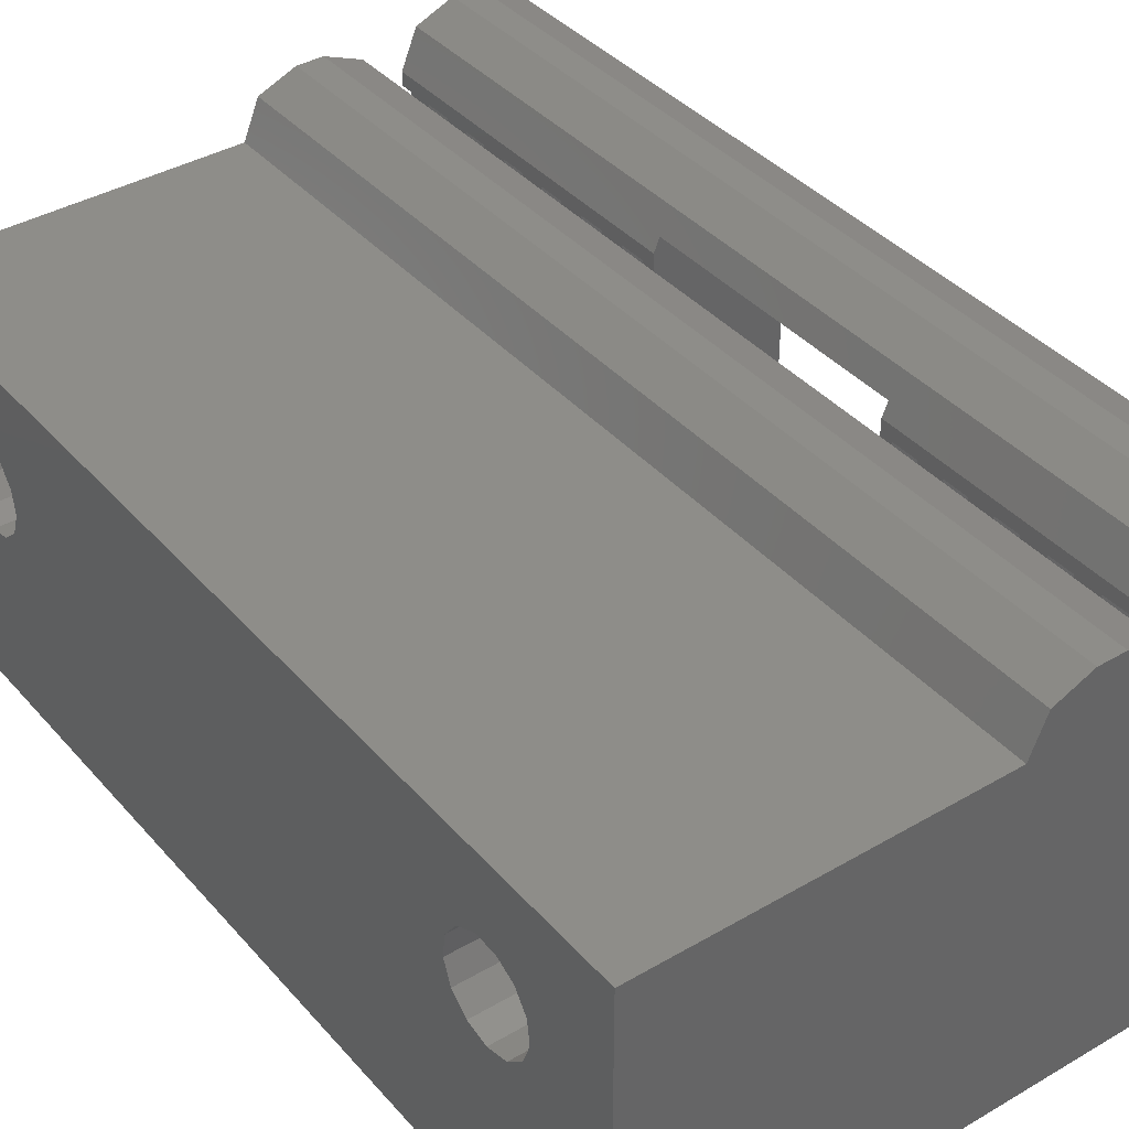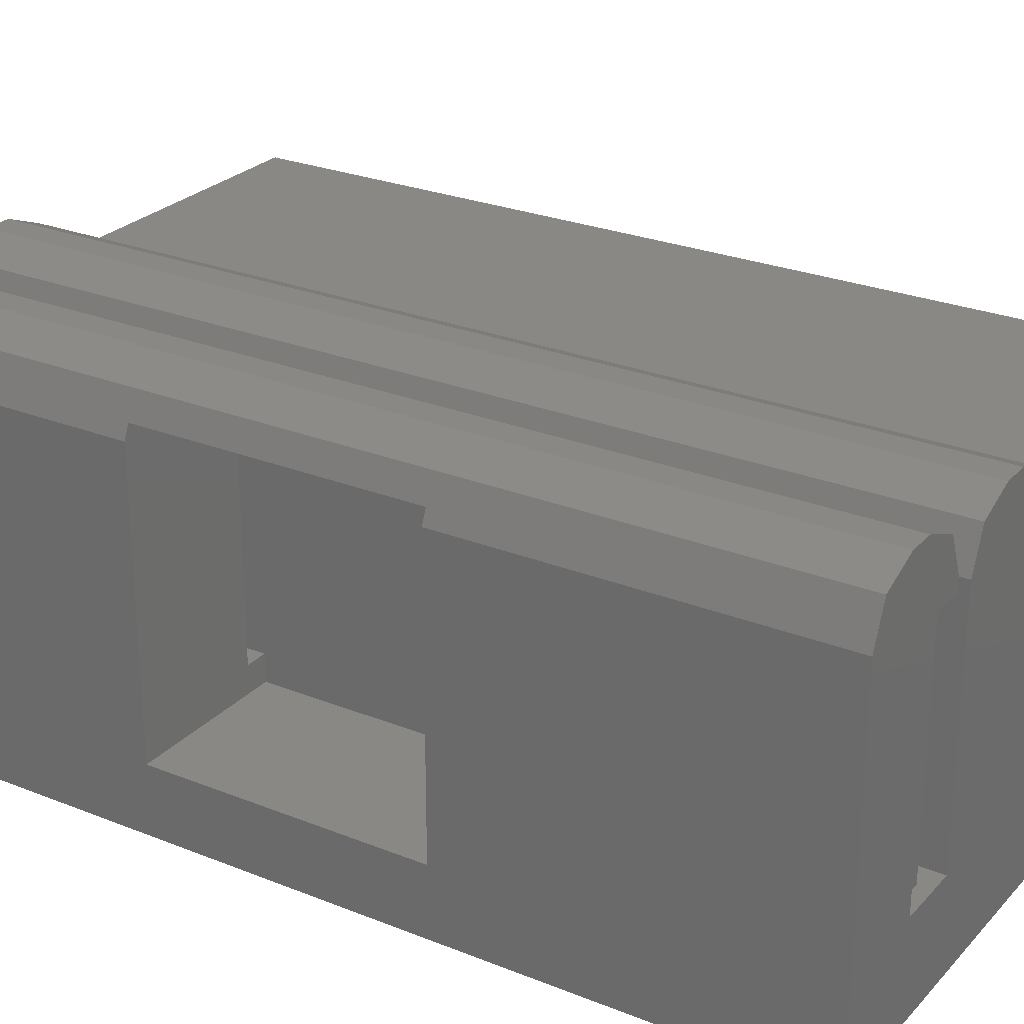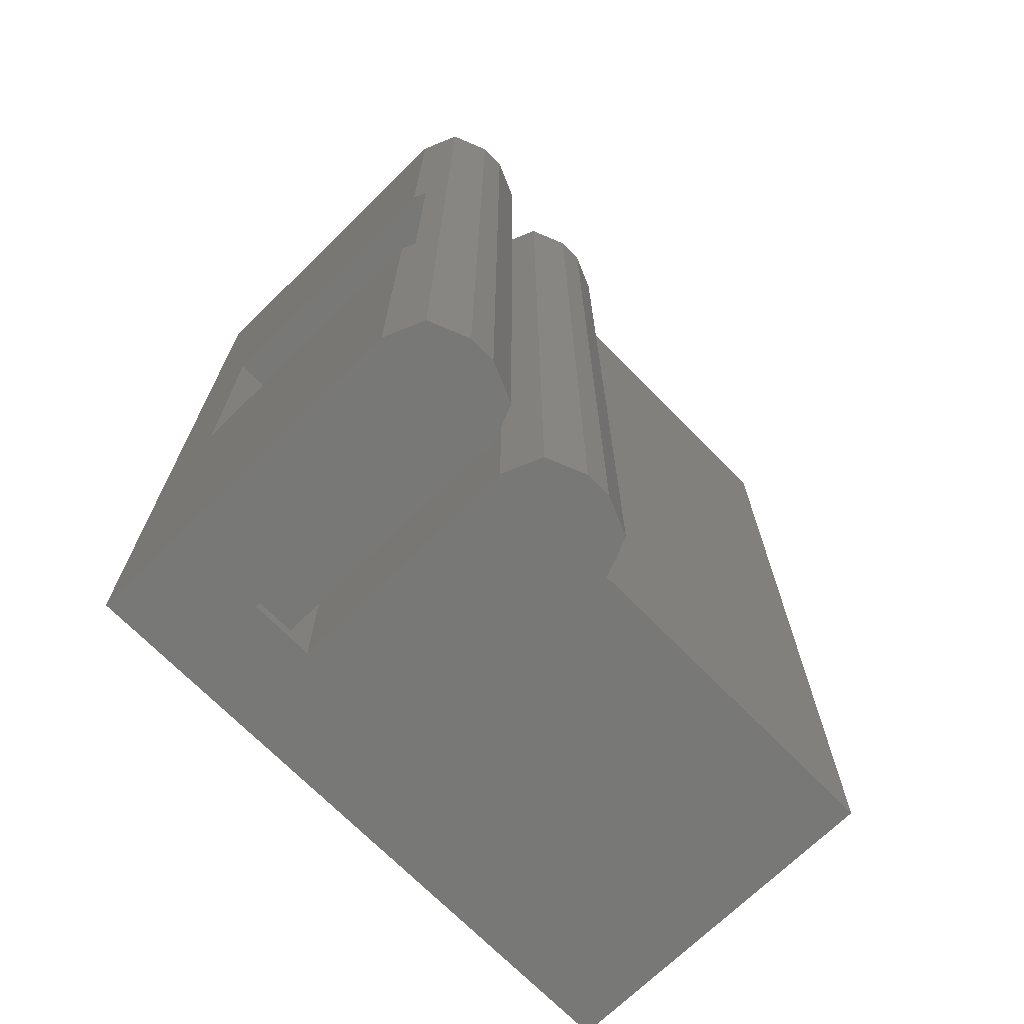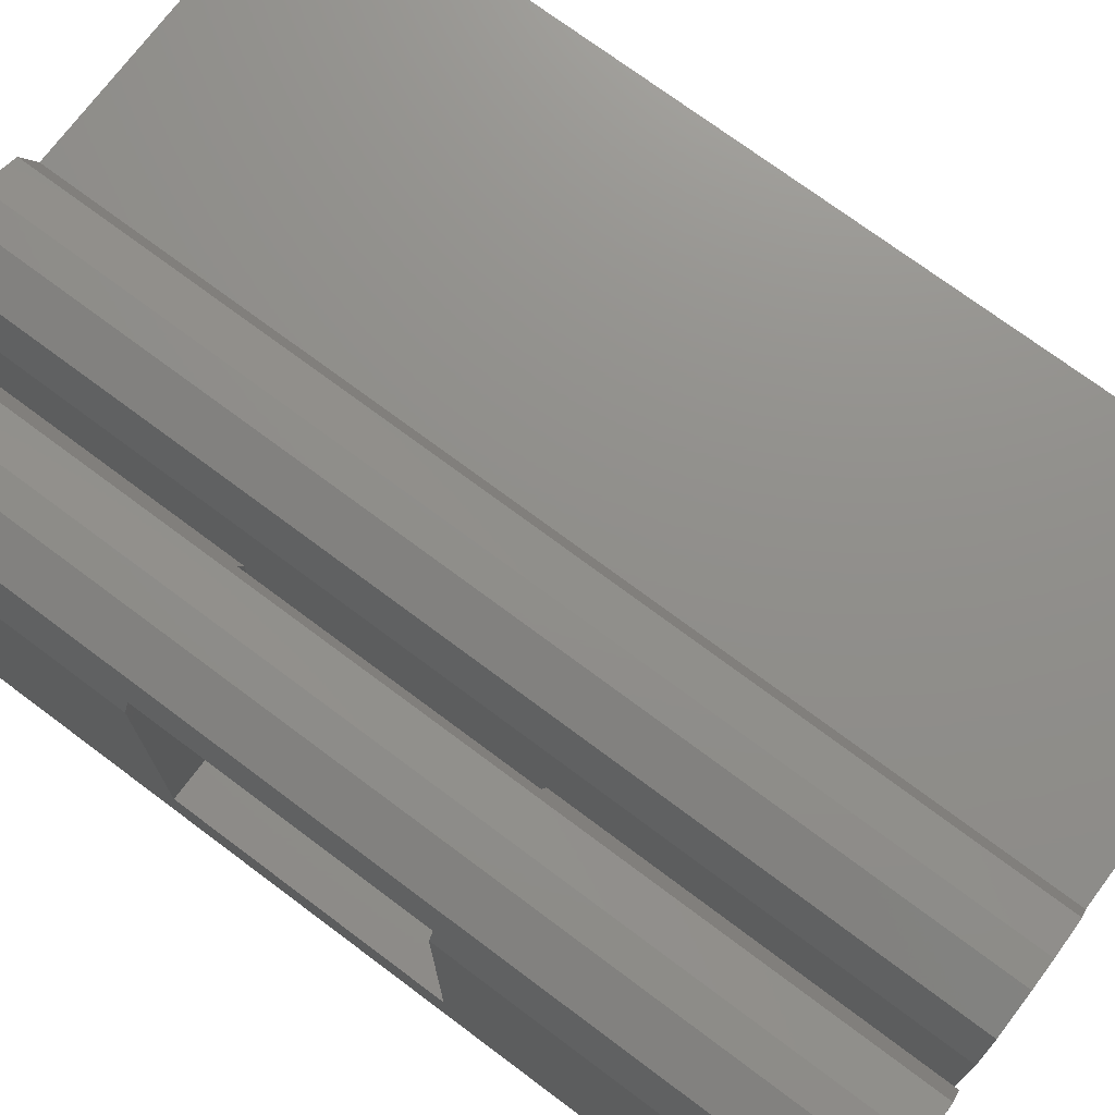
<metadata>
{"format":"stl","ext":"stl","renderer":"f3d","projection":"perspective","resolution":1024,"background":"white","views":[{"elev":38.8,"azim":-36.3,"up":"+Y"},{"elev":26.1,"azim":122.4,"up":"+Y"},{"elev":-70.4,"azim":134.4,"up":"+Z"},{"elev":73.1,"azim":126.8,"up":"+Y"}]}
</metadata>
<code>
# stl→obj: 276 verts, 560 faces
v -1.5 1.748 5.431
v -1.5 -8 35
v -1.5 4.5 0
v -1.5 -0.217 31.79
v -1.5 4.5 35
v -1.5 -8 0
v -1.5 -1.8 5
v -1.5 -1.594 4.163
v -1.5 -1.023 3.519
v -1.5 -0.217 3.213
v -1.5 1.748 30.43
v -1.5 1.748 29.57
v -1.5 0.6383 6.683
v -1.5 1.347 6.194
v -1.5 -1.023 6.481
v -1.5 -0.217 6.787
v -1.5 0.6383 3.317
v -1.5 1.347 3.806
v -1.5 1.748 4.569
v -1.5 -1.594 5.837
v -1.5 -1.8 30
v -1.5 -1.594 29.16
v -1.5 -1.023 28.52
v -1.5 -0.217 28.21
v -1.5 0.6383 28.32
v -1.5 1.347 28.81
v -1.5 1.347 31.19
v -1.5 0.6383 31.68
v -1.5 -1.023 31.48
v -1.5 -1.594 30.84
v 0.5 -8 2.056
v 21.5 -8 0
v 3.5 -8 2.056
v 0.5 -8 7.944
v 0.5 -8 27.06
v 3.5 -8 7.944
v 3.5 -8 27.06
v 21.5 -8 35
v 0.5 -8 32.94
v 3.5 -8 32.94
v 15.65 -4.5 0
v 10.65 4.5 0
v 15.65 4.5 0
v 13.65 6.5 0
v 15.06 5.914 0
v 18 4.5 0
v 18 -4.5 0
v 17.09 6.414 0
v 16.5 5 0
v 16.5 4.5 0
v 18.5 7 0
v 19.5 7 0
v 20.91 6.414 0
v 21.5 5 0
v 11.24 5.914 0
v 12.65 6.5 0
v 10.65 4.5 35
v 15.65 -4.5 35
v 19.5 7 35
v 17.09 6.414 35
v 20.91 6.414 35
v 11.24 5.914 35
v 15.65 4.5 35
v 16.5 5 35
v 21.5 5 35
v 16.5 -4.5 35
v 12.65 6.5 35
v 13.65 6.5 35
v 15.06 5.914 35
v 18.5 7 35
v 0.5 -1.594 5.837
v 0.5 -1.8 5
v 0.5 -1.594 4.163
v 0.5 -1.023 6.481
v 0.5 -0.217 6.787
v 0.5 0.6383 6.683
v 0.5 1.347 6.194
v 0.5 1.748 5.431
v 0.5 1.748 4.569
v 0.5 1.347 3.806
v 0.5 0.6383 3.317
v 0.5 -0.217 3.213
v 0.5 -1.023 3.519
v 0.5 -1.594 30.84
v 0.5 -1.8 30
v 0.5 -1.594 29.16
v 0.5 -1.023 31.48
v 0.5 -0.217 31.79
v 0.5 0.6383 31.68
v 0.5 1.347 31.19
v 0.5 1.748 30.43
v 0.5 1.748 29.57
v 0.5 1.347 28.81
v 0.5 0.6383 28.32
v 0.5 -0.217 28.21
v 0.5 -1.023 28.52
v 21.5 -5.5 13
v 21.5 -5.5 23
v 21.5 5 23
v 21.5 5 13
v 0.5 1.7 7.944
v 0.5 3.4 5
v 0.5 1.7 2.056
v 3.5 1.7 2.056
v 3.5 -1.594 5.837
v 3.5 -1.023 6.481
v 3.5 1.748 5.431
v 3.5 1.7 7.944
v 3.5 3.4 5
v 3.5 1.347 3.806
v 3.5 1.748 4.569
v 3.5 0.6383 3.317
v 3.5 1.347 6.194
v 3.5 -0.217 6.787
v 3.5 0.6383 6.683
v 3.5 -1.594 4.163
v 3.5 -1.8 5
v 3.5 -1.023 3.519
v 3.5 -0.217 3.213
v 0.5 1.7 32.94
v 0.5 3.4 30
v 0.5 1.7 27.06
v 3.5 1.7 27.06
v 3.5 -1.594 30.84
v 3.5 -1.023 31.48
v 3.5 1.748 30.43
v 3.5 1.7 32.94
v 3.5 3.4 30
v 3.5 1.347 28.81
v 3.5 1.748 29.57
v 3.5 0.6383 28.32
v 3.5 1.347 31.19
v 3.5 -0.217 31.79
v 3.5 0.6383 31.68
v 3.5 -1.594 29.16
v 3.5 -1.8 30
v 3.5 -1.023 28.52
v 3.5 -0.217 28.21
v 21.29 5.5 13
v 21.29 5.5 23
v 16.5 5 13
v 16.71 5.5 13
v 16.71 5.5 23
v 16.5 5 23
v 16.5 -4.5 0.5
v 16.5 -4.5 1.5
v 16.5 4.5 0.5
v 16.5 4.5 1.5
v 16.5 4.5 2.5
v 16.5 -4.5 2.5
v 16.5 -4.5 3.5
v 16.5 4.5 3.5
v 16.5 4.5 4.5
v 16.5 -4.5 4.5
v 16.5 -4.5 5.5
v 16.5 4.5 5.5
v 16.5 4.5 6.5
v 16.5 -4.5 6.5
v 16.5 -4.5 7.5
v 16.5 4.5 7.5
v 16.5 4.5 8.5
v 16.5 -4.5 8.5
v 16.5 -4.5 9.5
v 16.5 4.5 9.5
v 16.5 4.5 10.5
v 16.5 -4.5 10.5
v 16.5 -4.5 11.5
v 16.5 4.5 11.5
v 16.5 4.5 12.5
v 16.5 -4.5 12.5
v 16.5 -4.5 13
v 18 4.5 0.5
v 18 -4.5 0.5
v 16.5 -4.5 34.5
v 16.5 -4.5 33.5
v 18 -4.5 33.5
v 16.5 -4.5 32.5
v 16.5 -4.5 31.5
v 16.5 -4.5 29.5
v 16.5 -4.5 30.5
v 18 -4.5 29.5
v 16.5 -4.5 25.5
v 16.5 -4.5 26.5
v 18 -4.5 25.5
v 16.5 -4.5 28.5
v 16.5 -4.5 27.5
v 18 -4.5 11.5
v 18 -4.5 6.5
v 18 -4.5 5.5
v 15.65 -4.5 13
v 18 -4.5 7.5
v 16.5 -4.5 24.5
v 16.5 -4.5 23.5
v 18 -4.5 3.5
v 16.5 -4.5 23
v 15.65 -4.5 23
v 18 -4.5 2.5
v 18 -4.5 1.5
v 18 -4.5 4.5
v 18 -4.5 9.5
v 18 -4.5 23.5
v 18 -4.5 27.5
v 18 -4.5 31.5
v 18 -4.5 8.5
v 18 -4.5 10.5
v 18 -4.5 12.5
v 18 -4.5 24.5
v 18 -4.5 26.5
v 18 -4.5 28.5
v 18 -4.5 30.5
v 18 -4.5 32.5
v 18 -4.5 34.5
v 16.5 4.5 23.5
v 16.5 4.5 24.5
v 16.5 4.5 25.5
v 16.5 4.5 26.5
v 16.5 4.5 27.5
v 16.5 4.5 28.5
v 16.5 4.5 29.5
v 16.5 4.5 30.5
v 16.5 4.5 31.5
v 16.5 4.5 32.5
v 16.5 4.5 33.5
v 16.5 4.5 34.5
v 15.65 -5.5 23
v 15.65 -5.5 13
v 14 1.347 3.806
v 14 1.748 4.569
v 14 0.6383 3.317
v 14 -0.217 3.213
v 14 -1.023 3.519
v 14 -1.594 4.163
v 14 -1.8 5
v 14 -1.594 5.837
v 14 -1.023 6.481
v 14 -0.217 6.787
v 14 0.6383 6.683
v 14 1.347 6.194
v 14 1.748 5.431
v 14 1.347 28.81
v 14 1.748 29.57
v 14 0.6383 28.32
v 14 -0.217 28.21
v 14 -1.023 28.52
v 14 -1.594 29.16
v 14 -1.8 30
v 14 -1.594 30.84
v 14 -1.023 31.48
v 14 -0.217 31.79
v 14 0.6383 31.68
v 14 1.347 31.19
v 14 1.748 30.43
v 18 4.5 12.5
v 18 4.5 11.5
v 18 4.5 10.5
v 18 4.5 9.5
v 18 4.5 8.5
v 18 4.5 7.5
v 18 4.5 6.5
v 18 4.5 5.5
v 18 4.5 4.5
v 18 4.5 3.5
v 18 4.5 2.5
v 18 4.5 1.5
v 18 4.5 23.5
v 18 4.5 24.5
v 18 4.5 25.5
v 18 4.5 26.5
v 18 4.5 27.5
v 18 4.5 28.5
v 18 4.5 29.5
v 18 4.5 30.5
v 18 4.5 31.5
v 18 4.5 32.5
v 18 4.5 33.5
v 18 4.5 34.5
f 1 2 3
f 4 2 5
f 6 2 7
f 6 7 8
f 6 8 9
f 6 9 3
f 9 10 3
f 11 5 12
f 13 2 14
f 15 2 16
f 17 18 3
f 16 2 13
f 18 19 3
f 14 2 1
f 19 1 3
f 20 2 15
f 7 2 20
f 3 2 21
f 3 21 22
f 3 22 23
f 3 23 24
f 3 24 25
f 3 25 26
f 3 26 12
f 3 12 5
f 27 5 11
f 28 5 27
f 4 5 28
f 29 2 4
f 30 2 29
f 21 2 30
f 17 3 10
f 31 6 32
f 33 31 32
f 2 6 31
f 2 31 34
f 35 36 32
f 2 34 36
f 37 35 32
f 2 36 35
f 38 2 39
f 38 40 32
f 38 39 40
f 40 37 32
f 36 33 32
f 35 39 2
f 6 3 32
f 41 3 42
f 43 44 45
f 32 3 41
f 46 32 47
f 32 41 47
f 48 46 49
f 50 49 46
f 46 51 32
f 48 51 46
f 32 51 52
f 32 52 53
f 32 53 54
f 41 42 55
f 41 55 56
f 41 56 44
f 41 44 43
f 3 5 42
f 42 5 57
f 5 2 38
f 58 5 38
f 59 60 61
f 62 57 63
f 61 64 65
f 58 63 57
f 65 66 38
f 66 58 38
f 58 57 5
f 64 66 65
f 67 62 68
f 62 63 69
f 70 60 59
f 60 64 61
f 69 68 62
f 71 72 20
f 20 72 7
f 73 8 72
f 72 8 7
f 74 71 15
f 15 71 20
f 75 74 16
f 16 74 15
f 76 75 13
f 13 75 16
f 77 76 14
f 14 76 13
f 1 78 77
f 14 1 77
f 79 78 1
f 19 79 1
f 80 79 19
f 18 80 19
f 81 80 18
f 17 81 18
f 82 81 17
f 10 82 17
f 83 82 10
f 9 83 10
f 83 9 73
f 73 9 8
f 84 85 30
f 30 85 21
f 86 22 85
f 85 22 21
f 87 84 29
f 29 84 30
f 88 87 4
f 4 87 29
f 89 88 28
f 28 88 4
f 90 89 27
f 27 89 28
f 11 91 90
f 27 11 90
f 92 91 11
f 12 92 11
f 93 92 12
f 26 93 12
f 94 93 26
f 25 94 26
f 95 94 25
f 24 95 25
f 96 95 24
f 23 96 24
f 96 23 86
f 86 23 22
f 97 32 54
f 38 32 97
f 98 99 38
f 38 97 98
f 65 38 99
f 100 97 54
f 74 101 34
f 77 78 102
f 103 81 31
f 103 102 81
f 81 82 31
f 82 83 31
f 31 73 34
f 73 72 34
f 72 71 34
f 79 80 102
f 75 101 74
f 76 101 75
f 102 101 76
f 102 76 77
f 71 74 34
f 81 102 80
f 83 73 31
f 78 79 102
f 31 33 104
f 103 31 104
f 105 33 106
f 107 108 109
f 110 109 104
f 111 109 110
f 112 110 104
f 113 108 107
f 114 108 115
f 115 108 113
f 36 108 114
f 36 114 106
f 36 106 33
f 116 33 117
f 118 33 116
f 117 33 105
f 119 33 118
f 33 119 104
f 119 112 104
f 107 109 111
f 36 34 108
f 108 34 101
f 87 120 39
f 90 91 121
f 122 94 35
f 122 121 94
f 94 95 35
f 95 96 35
f 35 86 39
f 86 85 39
f 85 84 39
f 92 93 121
f 88 120 87
f 89 120 88
f 121 120 89
f 121 89 90
f 84 87 39
f 94 121 93
f 96 86 35
f 91 92 121
f 35 37 123
f 122 35 123
f 124 37 125
f 126 127 128
f 129 128 123
f 130 128 129
f 131 129 123
f 132 127 126
f 133 127 134
f 134 127 132
f 40 127 133
f 40 133 125
f 40 125 37
f 135 37 136
f 137 37 135
f 136 37 124
f 138 37 137
f 37 138 123
f 138 131 123
f 126 128 130
f 40 39 127
f 127 39 120
f 54 53 61
f 139 54 61
f 65 99 61
f 99 140 61
f 140 139 61
f 139 100 54
f 52 59 53
f 53 59 61
f 51 70 52
f 52 70 59
f 48 60 51
f 51 60 70
f 49 141 48
f 48 141 142
f 48 142 143
f 143 144 64
f 143 64 60
f 143 60 48
f 145 146 147
f 147 146 148
f 148 141 147
f 149 150 151
f 149 151 152
f 149 141 148
f 152 141 149
f 153 154 155
f 153 155 156
f 153 141 152
f 156 141 153
f 157 158 159
f 157 159 160
f 157 141 156
f 160 141 157
f 161 162 163
f 161 163 164
f 161 141 160
f 164 141 161
f 165 166 167
f 165 167 168
f 165 141 164
f 168 141 165
f 169 170 171
f 169 171 141
f 169 141 168
f 147 141 49
f 147 49 50
f 147 50 46
f 172 147 46
f 47 173 46
f 46 173 172
f 174 58 66
f 175 58 174
f 175 174 176
f 177 58 175
f 178 58 177
f 179 180 181
f 180 58 178
f 179 58 180
f 182 183 184
f 185 58 179
f 186 58 185
f 167 170 187
f 183 58 186
f 188 189 158
f 182 58 183
f 159 190 162
f 159 162 191
f 192 58 182
f 193 58 192
f 151 154 194
f 195 58 193
f 196 58 195
f 41 58 196
f 41 196 190
f 197 198 150
f 190 171 170
f 199 194 154
f 190 170 167
f 190 167 166
f 146 150 198
f 190 166 163
f 190 163 162
f 155 158 189
f 163 166 200
f 41 190 159
f 41 159 158
f 193 192 201
f 41 158 155
f 41 155 154
f 186 185 202
f 41 154 151
f 41 151 150
f 173 47 145
f 178 177 203
f 41 150 146
f 41 146 145
f 41 145 47
f 204 191 162
f 205 200 166
f 206 187 170
f 207 201 192
f 208 184 183
f 209 202 185
f 210 181 180
f 211 203 177
f 212 176 174
f 58 41 43
f 63 58 43
f 43 45 69
f 63 43 69
f 44 68 45
f 45 68 69
f 56 67 44
f 44 67 68
f 55 62 56
f 56 62 67
f 42 57 55
f 55 57 62
f 195 193 144
f 144 193 213
f 144 213 214
f 214 192 182
f 214 182 215
f 214 215 144
f 215 216 144
f 216 183 186
f 216 186 217
f 216 217 144
f 217 218 144
f 218 185 179
f 218 179 219
f 218 219 144
f 219 220 144
f 220 180 178
f 220 178 221
f 220 221 144
f 221 222 144
f 222 177 175
f 222 175 223
f 222 223 144
f 223 224 144
f 224 174 66
f 224 66 64
f 224 64 144
f 195 144 143
f 195 143 140
f 195 140 99
f 195 99 98
f 195 98 196
f 98 225 196
f 98 97 225
f 225 97 226
f 97 100 139
f 141 97 142
f 142 97 139
f 171 97 141
f 190 97 171
f 226 97 190
f 104 109 102
f 103 104 102
f 109 108 101
f 102 109 101
f 227 228 111
f 110 227 111
f 112 229 227
f 110 112 227
f 119 230 229
f 112 119 229
f 118 231 230
f 119 118 230
f 232 231 116
f 116 231 118
f 233 232 117
f 117 232 116
f 234 233 105
f 105 233 117
f 235 234 106
f 106 234 105
f 235 106 236
f 236 106 114
f 236 114 237
f 237 114 115
f 237 115 238
f 238 115 113
f 239 238 113
f 107 239 113
f 228 239 107
f 111 228 107
f 123 128 121
f 122 123 121
f 128 127 120
f 121 128 120
f 240 241 130
f 129 240 130
f 131 242 240
f 129 131 240
f 138 243 242
f 131 138 242
f 137 244 243
f 138 137 243
f 245 244 135
f 135 244 137
f 246 245 136
f 136 245 135
f 247 246 124
f 124 246 136
f 248 247 125
f 125 247 124
f 248 125 249
f 249 125 133
f 249 133 250
f 250 133 134
f 250 134 251
f 251 134 132
f 252 251 132
f 126 252 132
f 241 252 126
f 130 241 126
f 139 140 143
f 142 139 143
f 145 147 173
f 173 147 172
f 170 169 206
f 206 169 253
f 169 168 254
f 253 169 254
f 168 167 187
f 254 168 187
f 166 165 205
f 205 165 255
f 165 164 256
f 255 165 256
f 164 163 200
f 256 164 200
f 162 161 204
f 204 161 257
f 161 160 258
f 257 161 258
f 160 159 191
f 258 160 191
f 158 157 188
f 188 157 259
f 157 156 260
f 259 157 260
f 156 155 189
f 260 156 189
f 154 153 199
f 199 153 261
f 153 152 262
f 261 153 262
f 152 151 194
f 262 152 194
f 150 149 197
f 197 149 263
f 149 148 264
f 263 149 264
f 148 146 198
f 264 148 198
f 198 197 264
f 264 197 263
f 194 199 262
f 262 199 261
f 189 188 260
f 260 188 259
f 191 204 258
f 258 204 257
f 200 205 256
f 256 205 255
f 187 206 254
f 254 206 253
f 225 226 190
f 196 225 190
f 213 193 201
f 265 213 201
f 201 207 265
f 265 207 266
f 192 214 207
f 207 214 266
f 215 182 184
f 267 215 184
f 184 208 267
f 267 208 268
f 183 216 208
f 208 216 268
f 217 186 202
f 269 217 202
f 202 209 269
f 269 209 270
f 185 218 209
f 209 218 270
f 219 179 181
f 271 219 181
f 181 210 271
f 271 210 272
f 180 220 210
f 210 220 272
f 221 178 203
f 273 221 203
f 203 211 273
f 273 211 274
f 177 222 211
f 211 222 274
f 223 175 176
f 275 223 176
f 176 212 275
f 275 212 276
f 174 224 212
f 212 224 276
f 224 223 275
f 276 224 275
f 222 221 273
f 274 222 273
f 220 219 271
f 272 220 271
f 218 217 269
f 270 218 269
f 216 215 267
f 268 216 267
f 214 213 265
f 266 214 265
f 230 231 229
f 229 231 232
f 229 232 233
f 229 233 234
f 229 234 235
f 229 235 236
f 229 236 237
f 229 237 238
f 229 238 239
f 229 239 228
f 229 228 227
f 243 244 242
f 242 244 245
f 242 245 246
f 242 246 247
f 242 247 248
f 242 248 249
f 242 249 250
f 242 250 251
f 242 251 252
f 242 252 241
f 242 241 240

</code>
